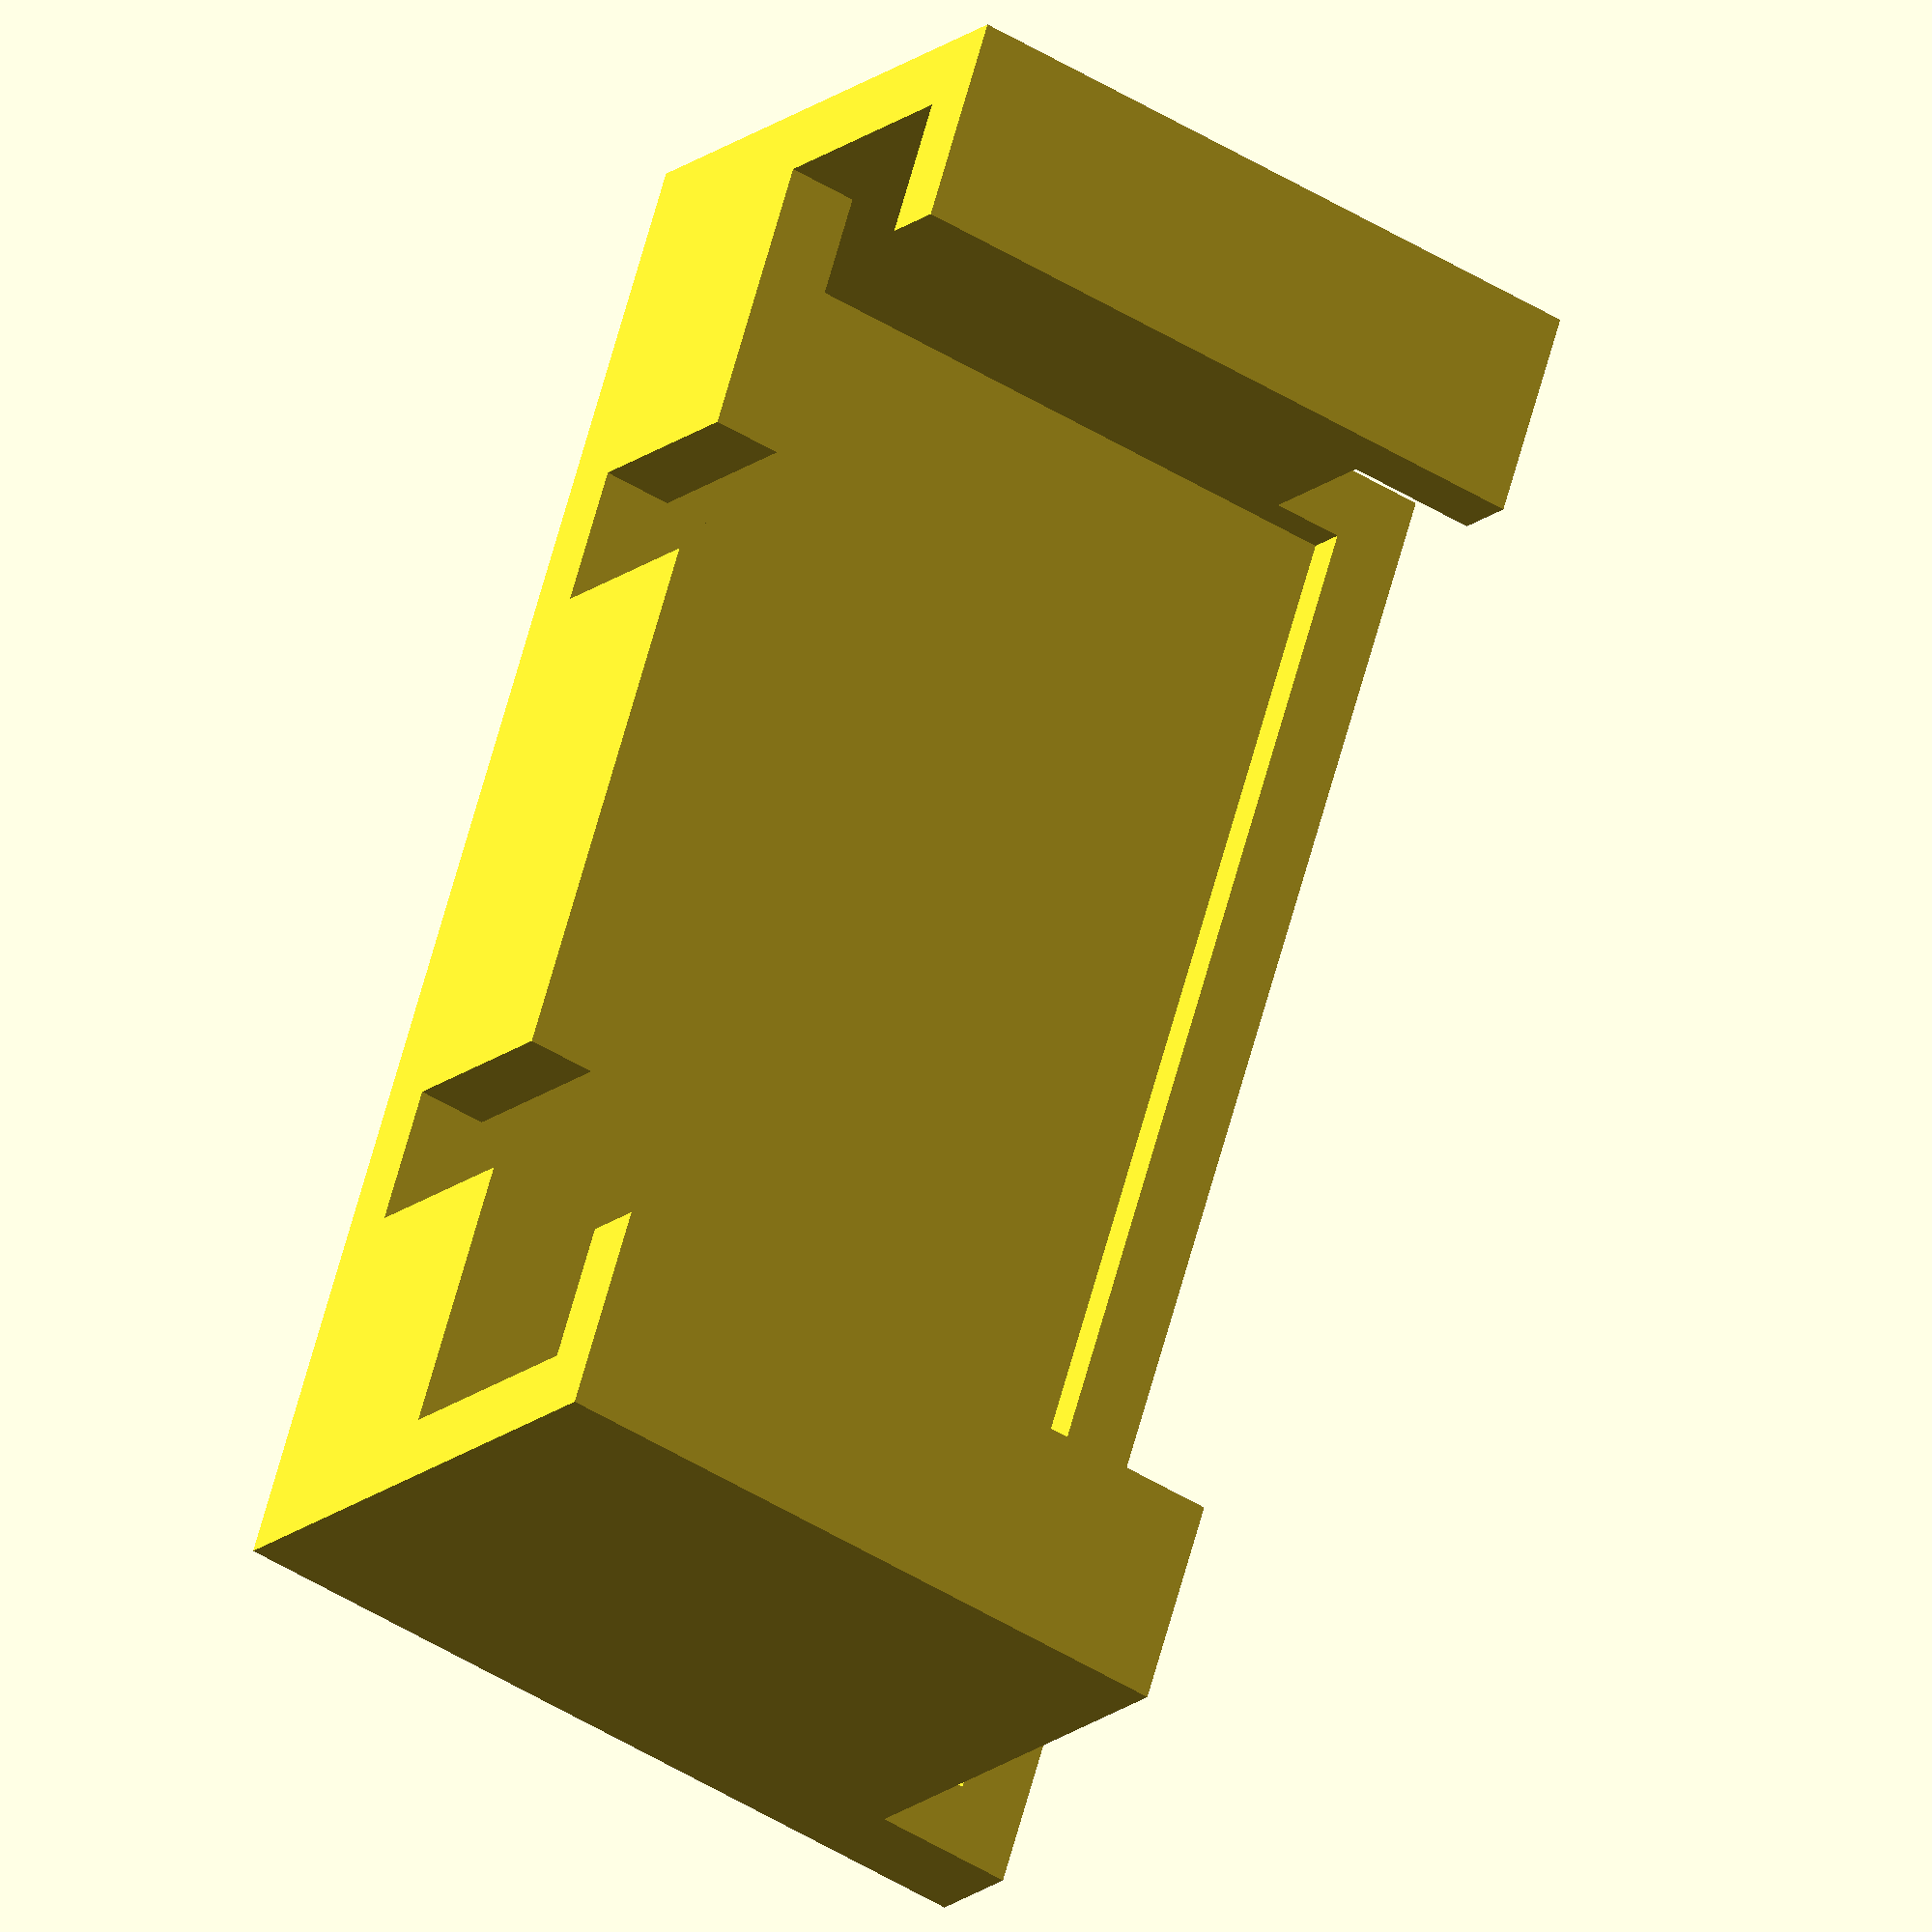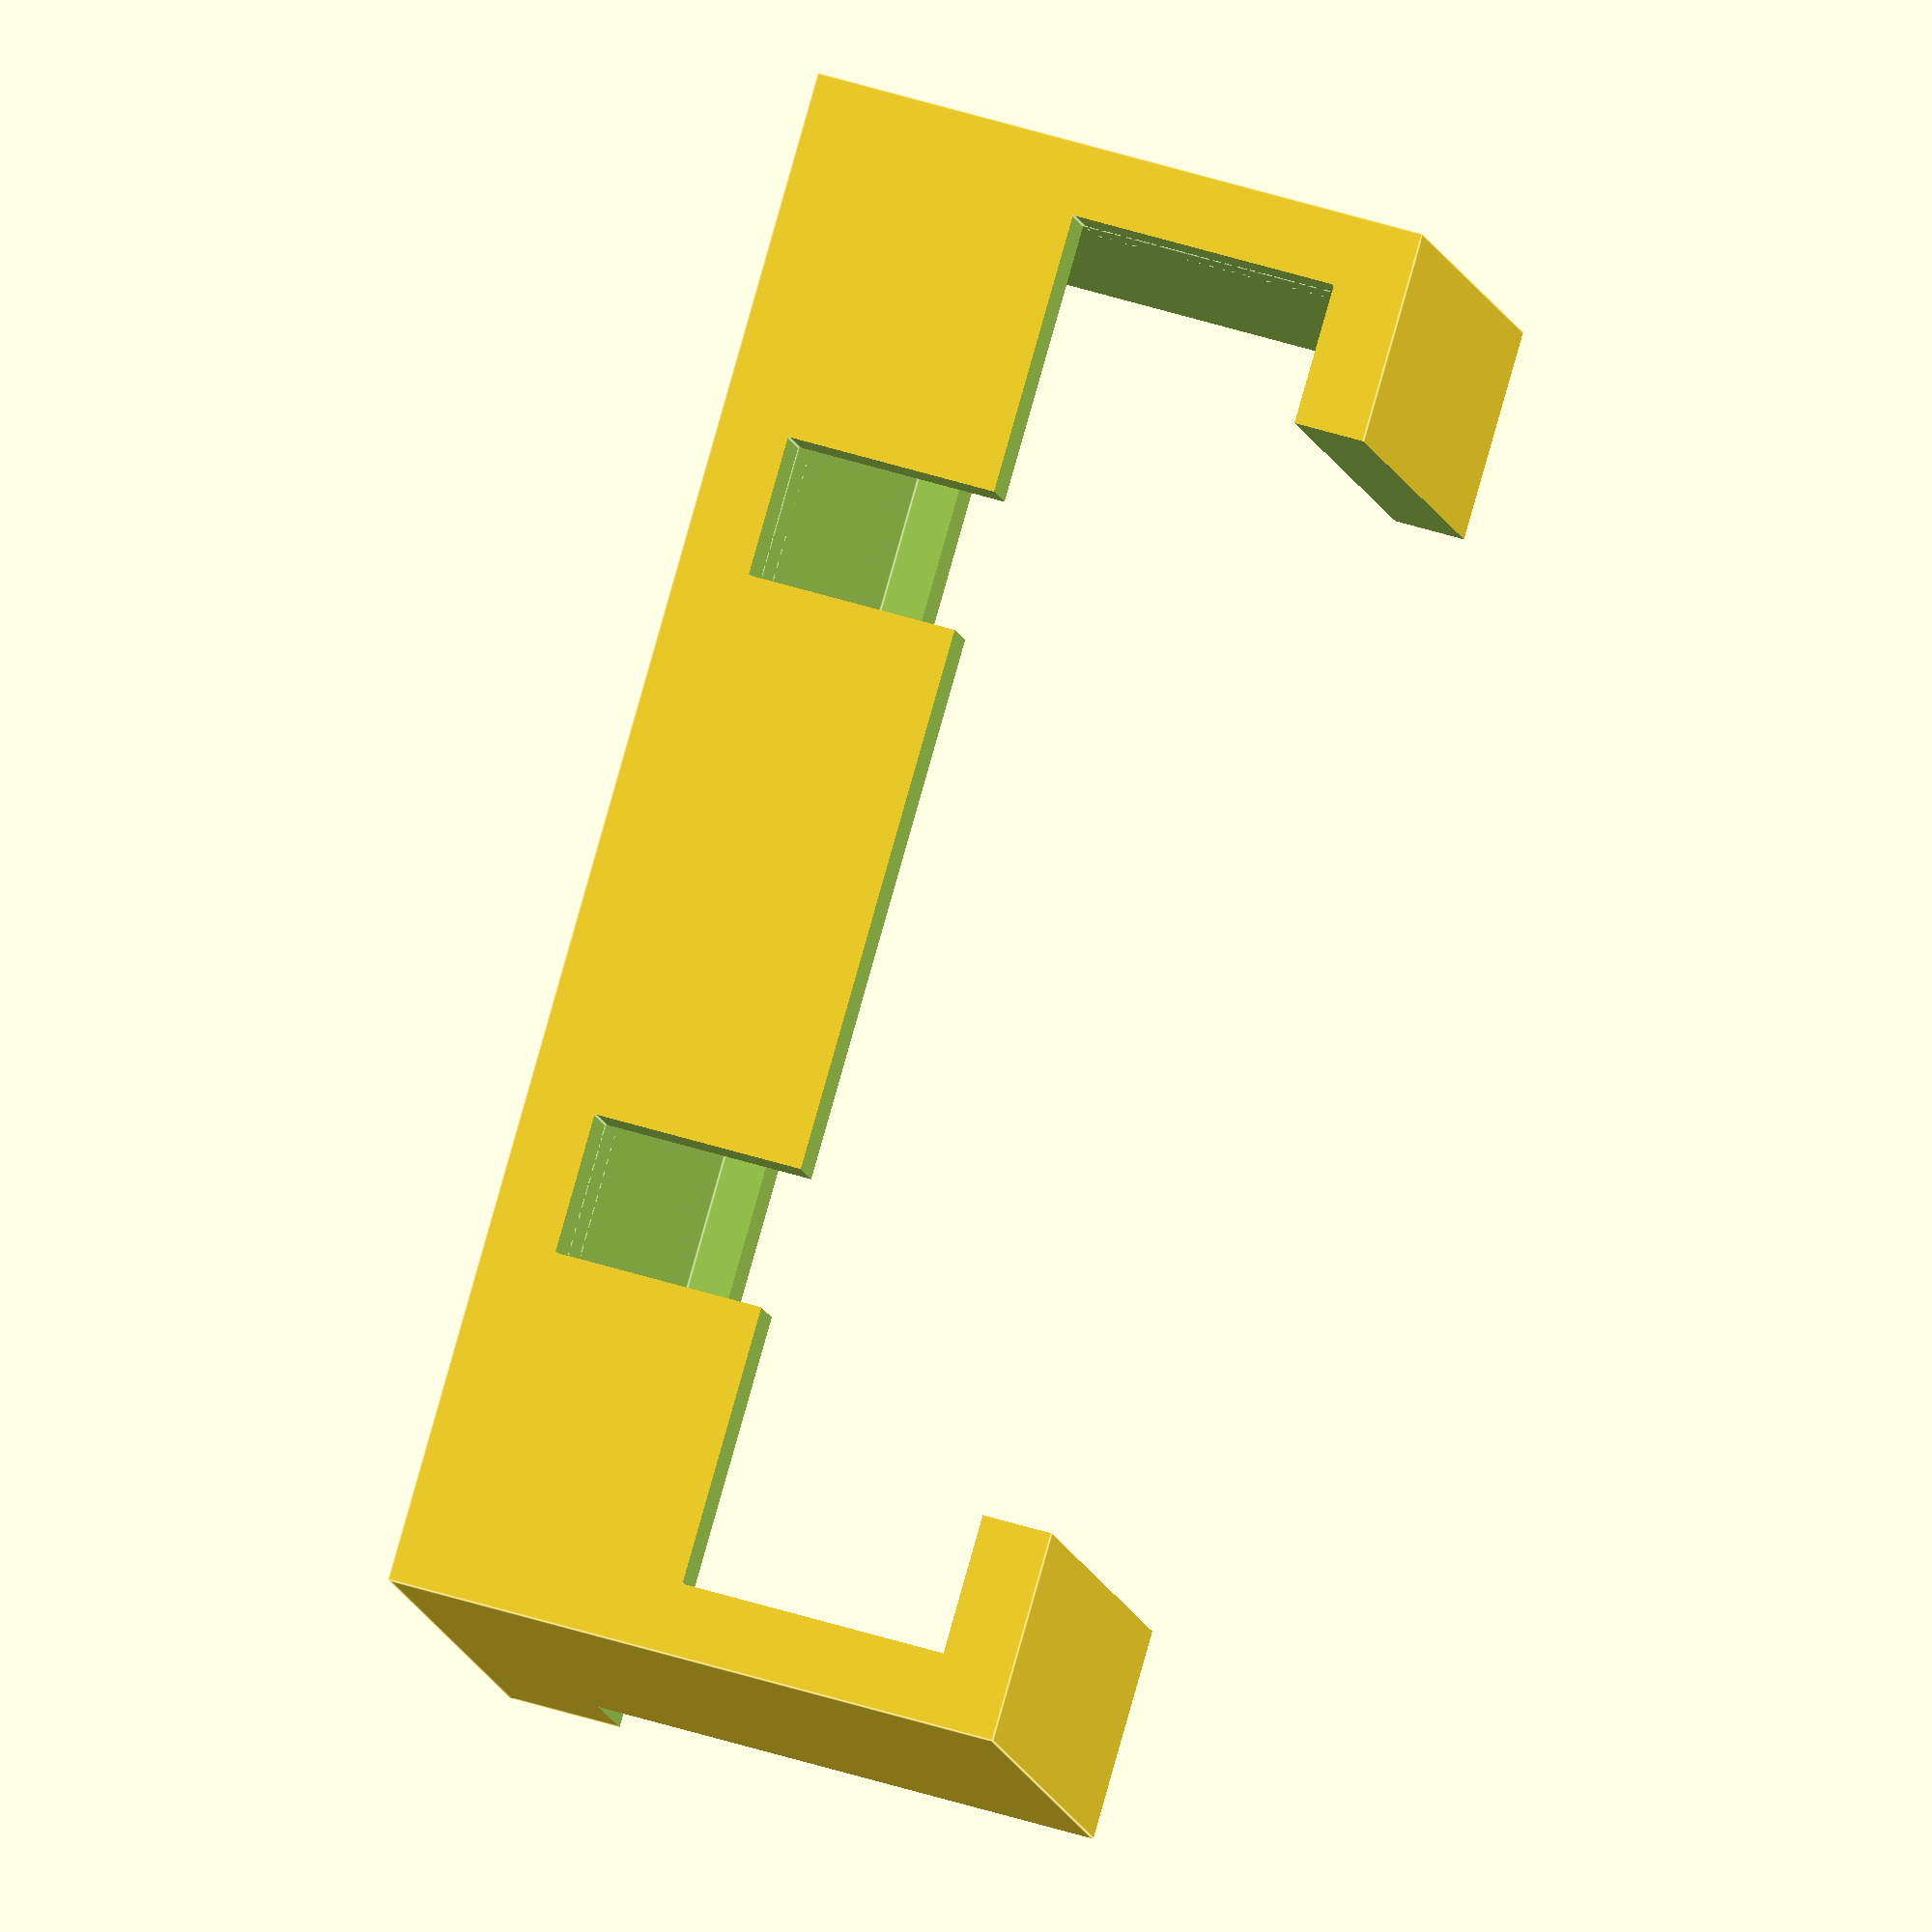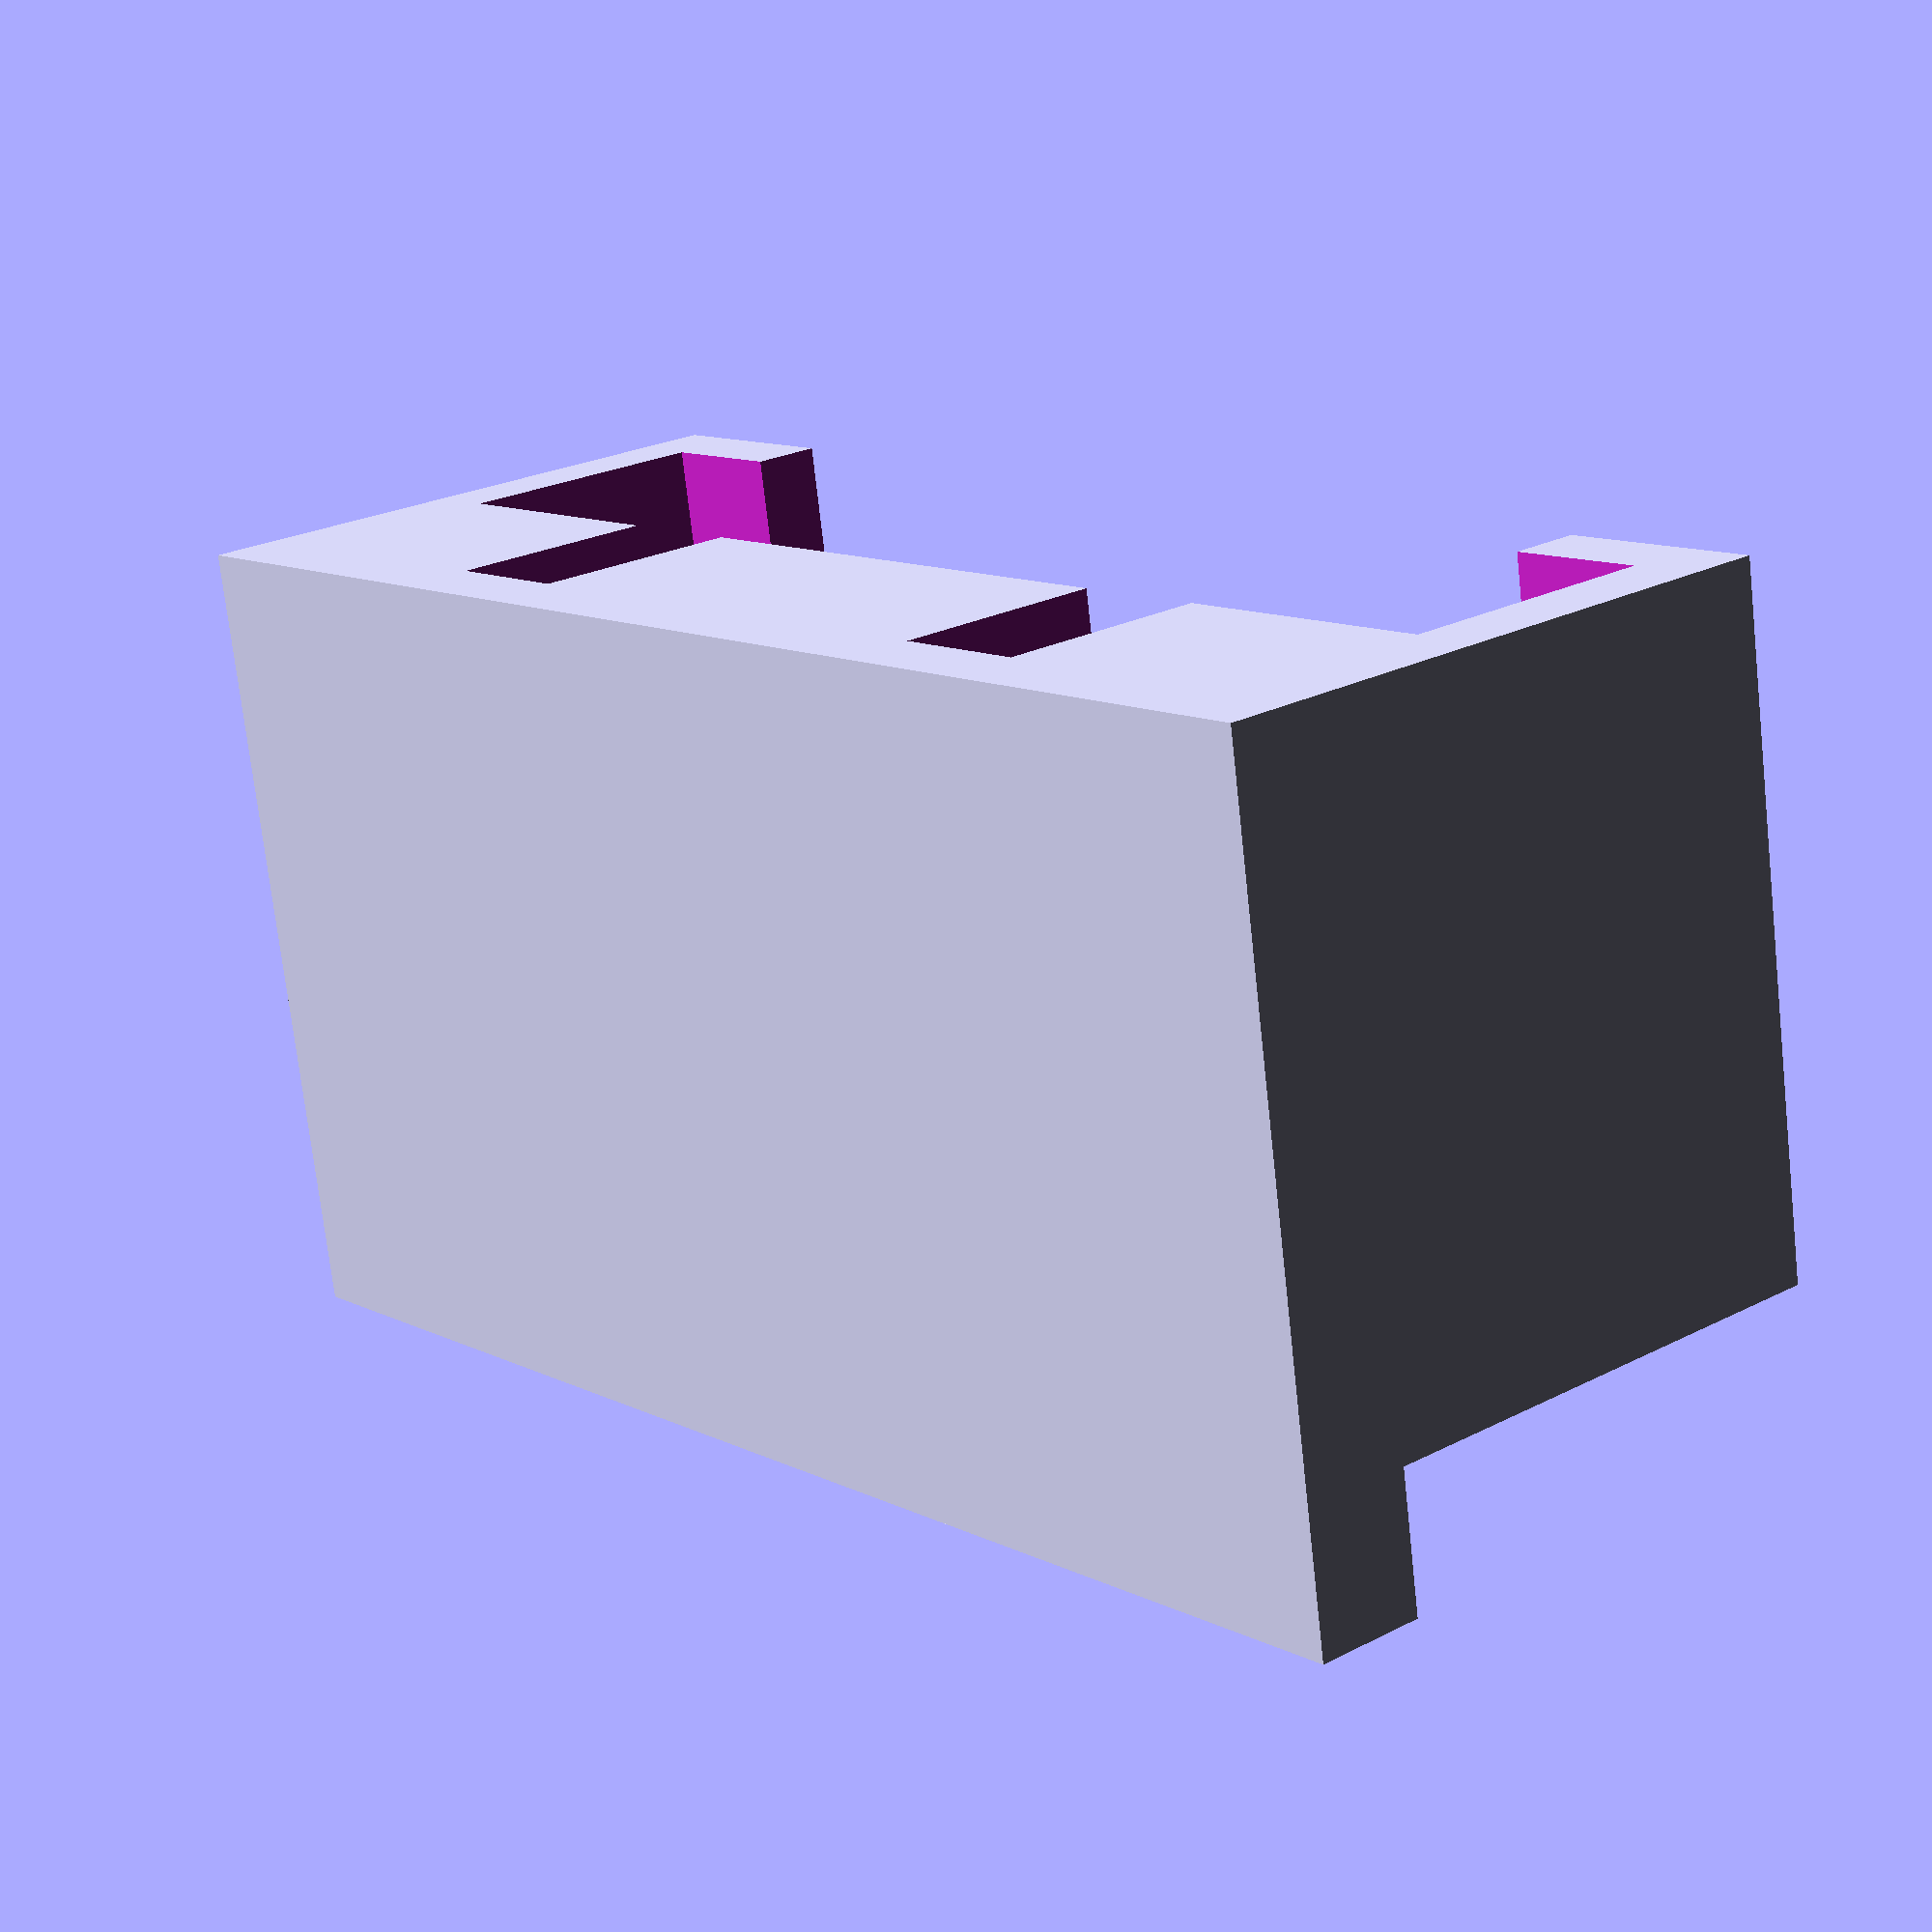
<openscad>
module holder() {
  switch_x = 9.65;
  switch_y = 19.8;
  switch_z = 6.8;

  difference() {
    cube([switch_x + 2, switch_y + 2, switch_z + 2], false);

    // cut top
    translate([-1, 3, switch_z])
      cube([switch_x + 2, switch_y - 4, 3], false);

    // cut lower back edge
    translate([-1, 1, 4])
      cube([3, switch_y, switch_z - 3], false);

    // cut lower front edge
    translate([switch_x, -1, 1.6])
      cube([switch_x, switch_y + 4, switch_z + 4], false);

    // cut jags
    for (y = [5, switch_y - 5])
      translate([-1, y, 1])
        cube([3, 2, 10], false);

    // cut switch
    translate([1, 1, 1])
      cube([switch_x, switch_y, switch_z], false);
  }

}

holder();

</openscad>
<views>
elev=15.8 azim=17.7 roll=329.6 proj=o view=wireframe
elev=124.9 azim=242.1 roll=252.0 proj=o view=edges
elev=155.9 azim=279.8 roll=310.5 proj=p view=wireframe
</views>
